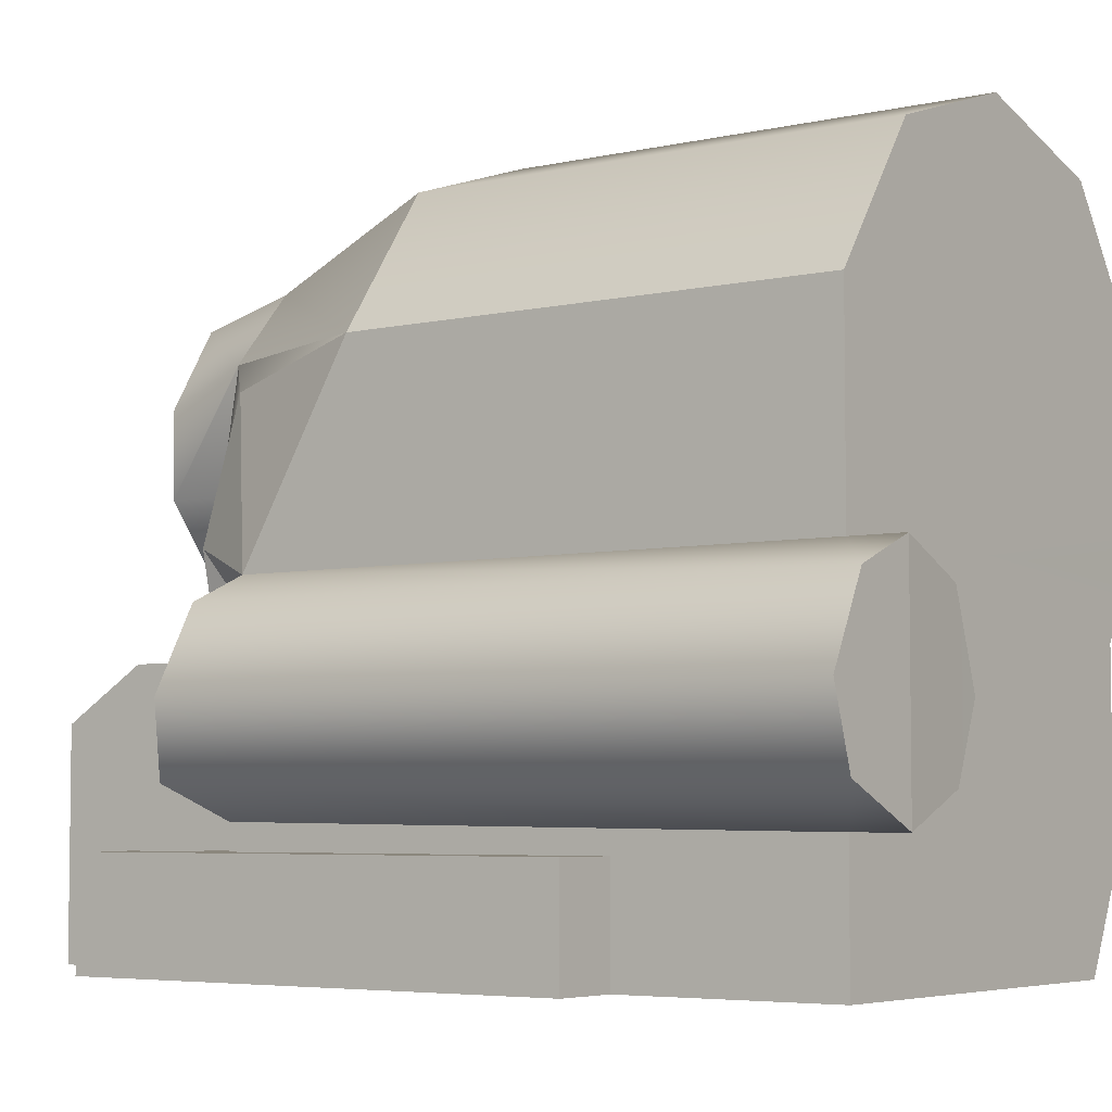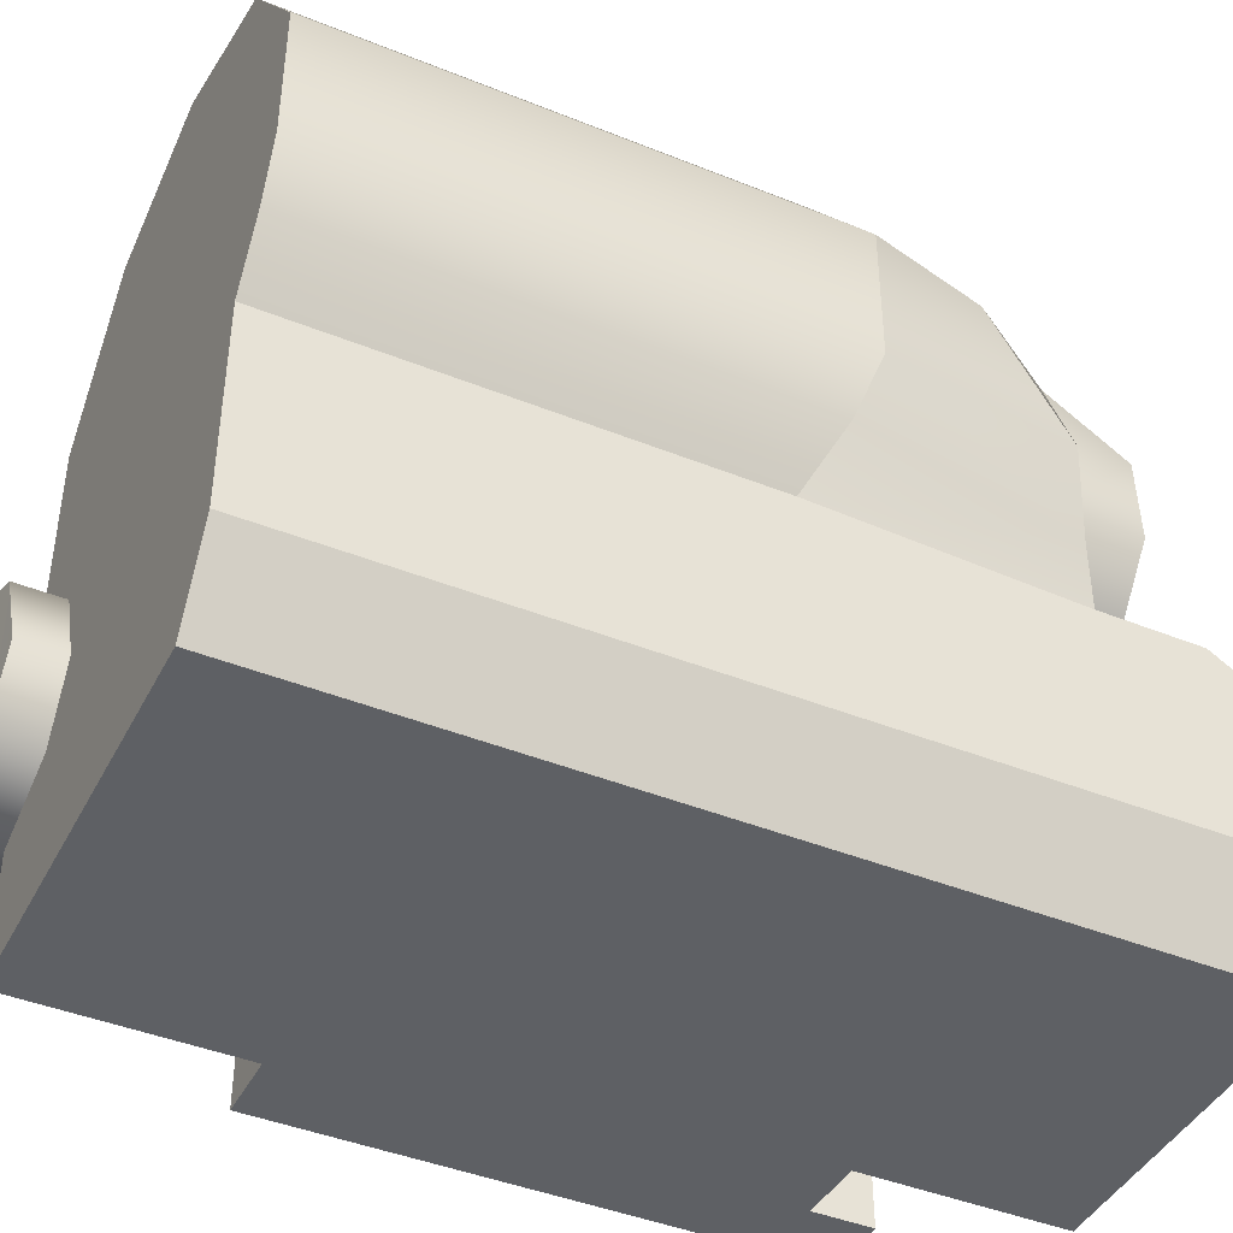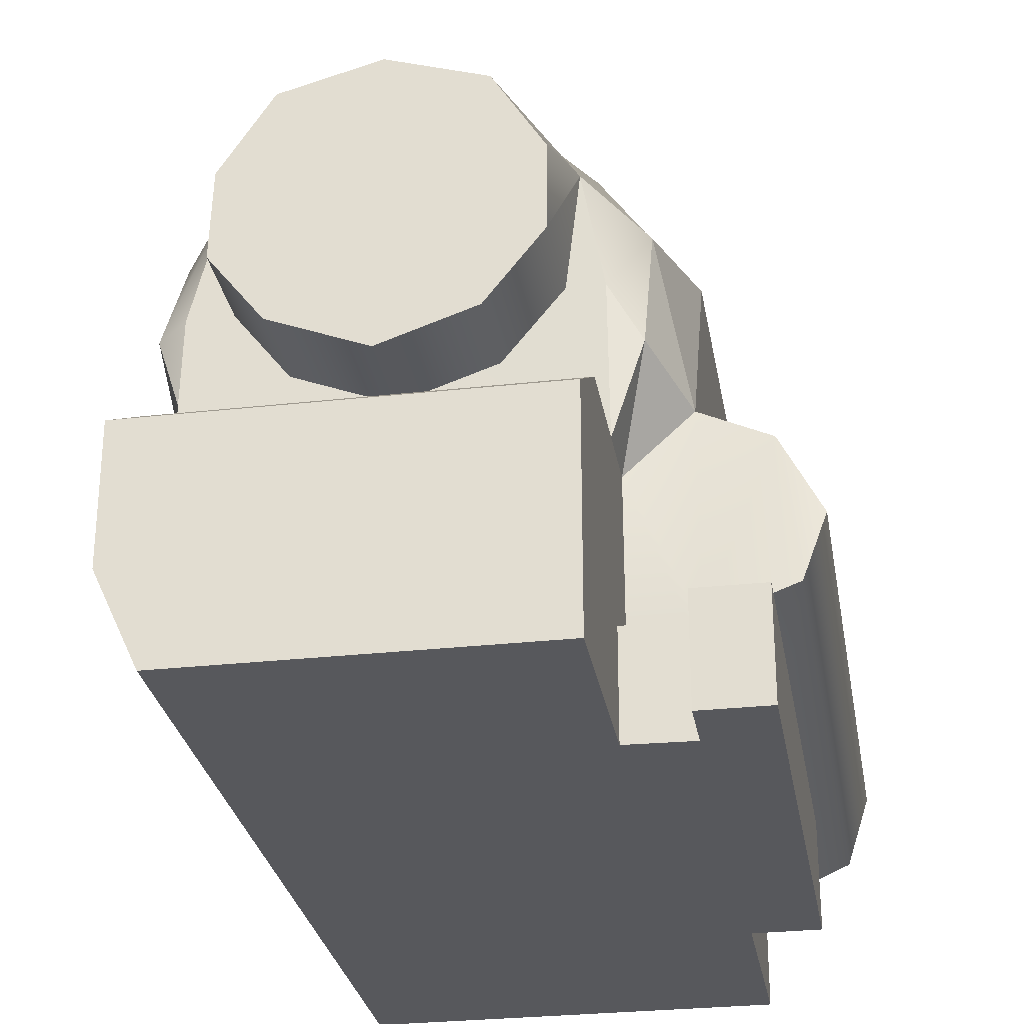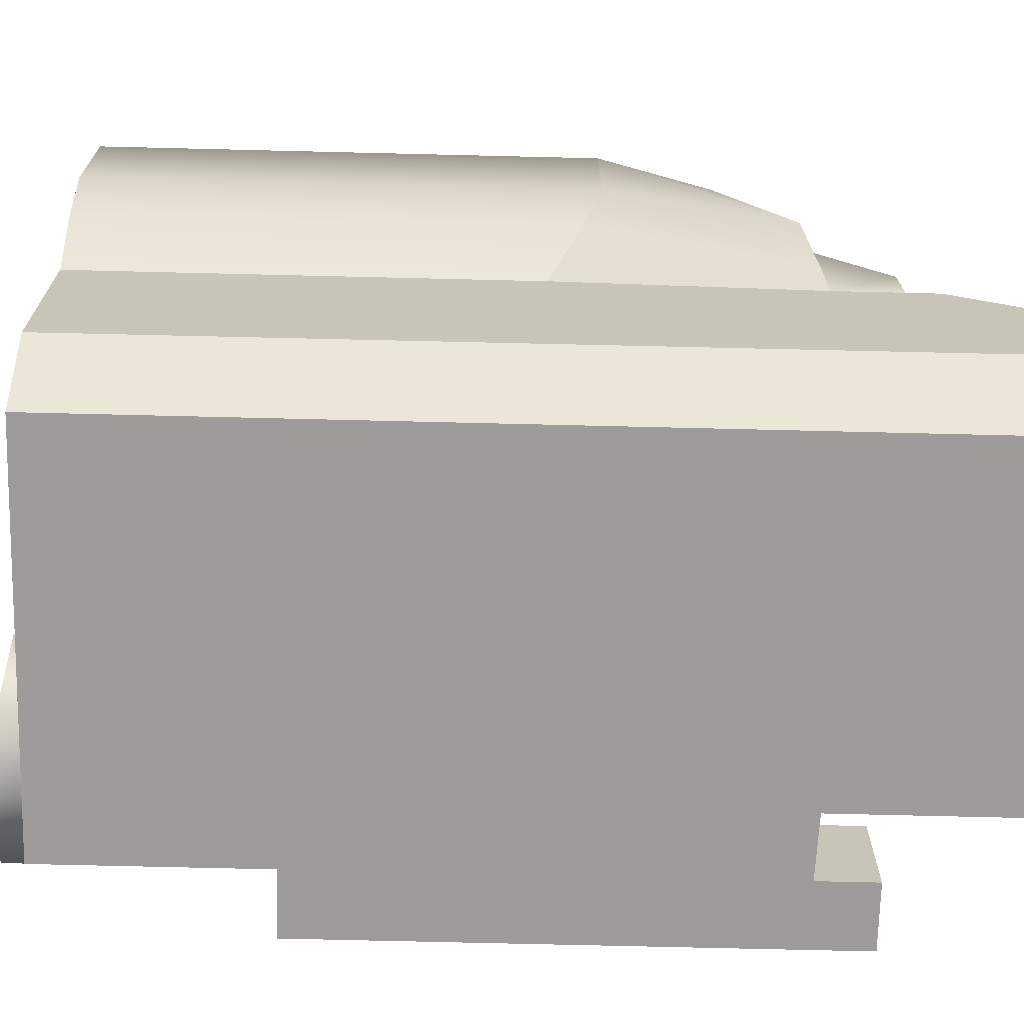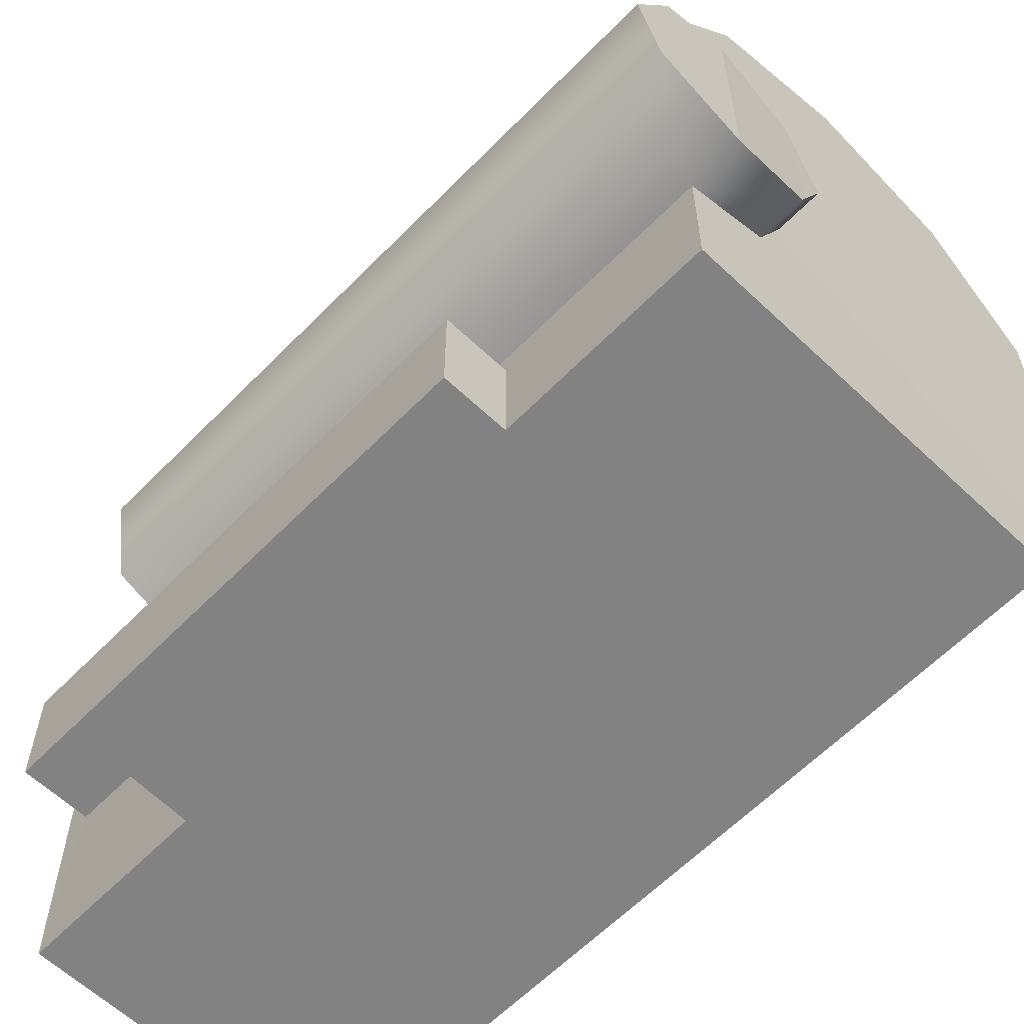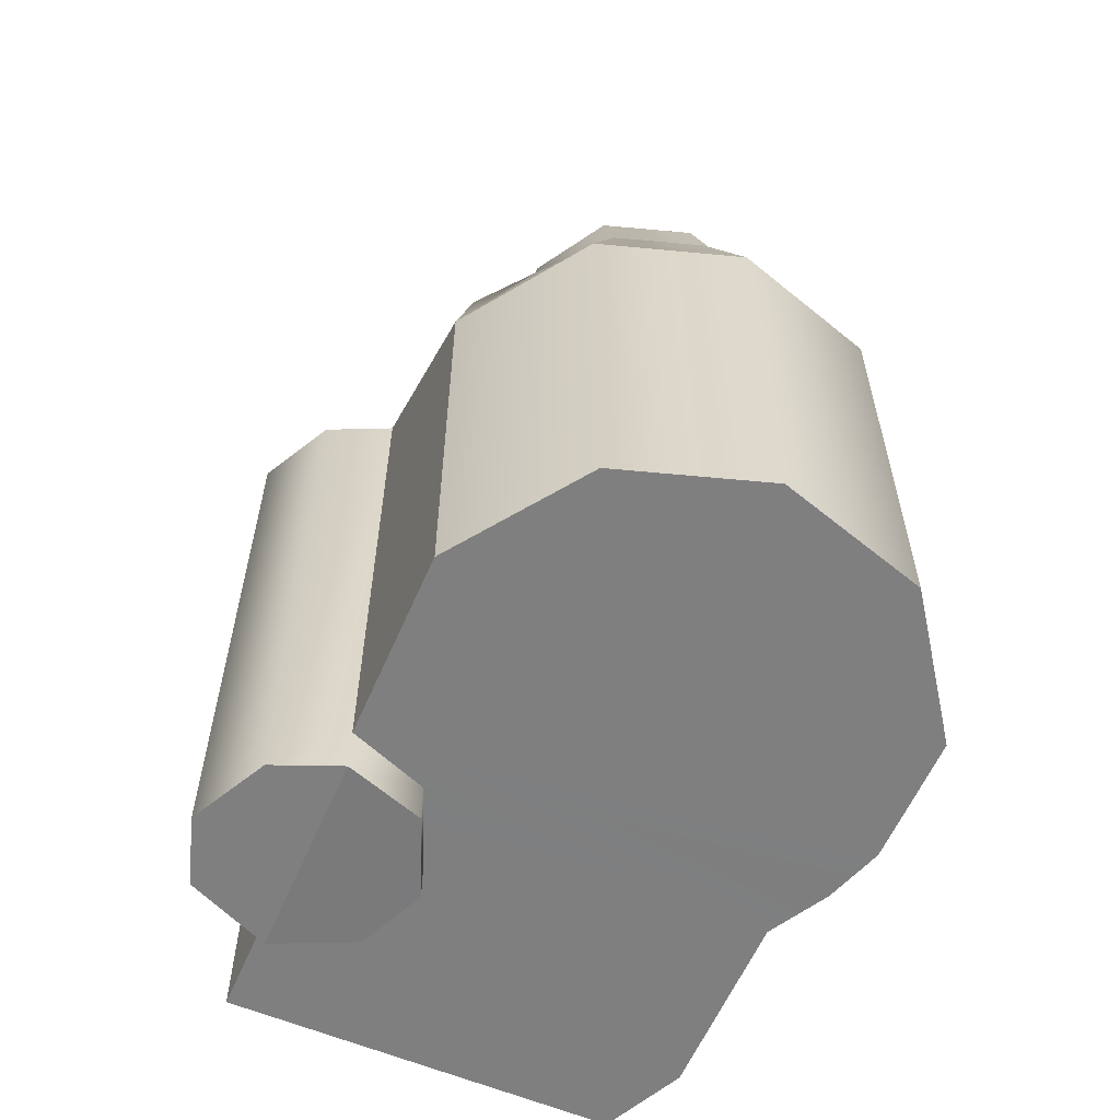
<metadata>
{"format":"obj","ext":"obj","renderer":"f3d","projection":"perspective","resolution":1024,"background":"white","views":[{"elev":-5.0,"azim":-53.8,"up":"+Z"},{"elev":-42.9,"azim":64.3,"up":"+Z"},{"elev":-28.5,"azim":-170.4,"up":"+Z"},{"elev":-70.0,"azim":88.6,"up":"+Z"},{"elev":-60.9,"azim":-44.0,"up":"+Z"},{"elev":-59.7,"azim":-23.3,"up":"+Y"}]}
</metadata>
<code>
g scope_all_trijicon_srs_02_LOD1
v -0.02304 -0.03193 0.005979
v -0.02304 -0.03193 -0.005559
v -0.02304 -0.01227 -0.005559
v -0.02304 -0.01227 0.004205
v -0.02304 0.02435 0.006558
v -0.02304 0.02431 0.004209
v -0.02304 -0.03193 -0.005559
v 0.01393 -0.03193 -0.005559
v -0.02304 -0.01227 -0.005559
v -0.01716 0.02983 -0.005557
v 0.01393 0.04804 -0.005559
v -0.01717 0.04804 -0.005559
v -0.02304 0.02963 -0.005559
v -0.02912 0.03498 -0.005559
v -0.02304 0.03498 -0.005559
v -0.02912 -0.01227 -0.005559
v -0.009129 0.03124 0.05123
v -0.009129 0.0398 0.04885
v -0.0003868 0.0398 0.05167
v -0.0003868 0.03124 0.05405
v -0.01505 0.03124 0.04442
v -0.01366 0.0398 0.04152
v -0.01359 0.03981 0.03375
v -0.01505 0.03113 0.04442
v -0.01376 0.03112 0.03375
v 0.008436 0.0398 0.04926
v 0.008436 0.03124 0.05163
v 0.01495 0.03113 0.04436
v 0.01315 0.0398 0.04197
v -0.008509 0.03112 0.02728
v -0.008509 0.03981 0.02728
v -7.811e-05 0.03112 0.02437
v -7.812e-05 0.03981 0.02437
v 0.008589 0.03112 0.02776
v 0.008589 0.03981 0.02776
v 0.01343 0.03112 0.03398
v 0.01343 0.03981 0.03398
v 0.01315 0.0398 0.04197
v 0.01495 0.03113 0.04436
v -0.01419 -0.03193 0.05687
v -0.0003868 -0.03193 0.06128
v 0.01377 -0.03193 0.05703
v -0.02304 -0.03193 0.04434
v 0.02282 -0.03193 0.04434
v -0.02304 -0.03193 0.02601
v 0.02279 -0.03193 0.03195
v 0.02091 -0.03193 0.02631
v 0.01773 -0.03193 0.02061
v -0.01556 -0.03189 0.0231
v -0.01248 -0.03187 0.01535
v 0.01773 -0.03193 0.002303
v -0.01537 -0.03189 0.008924
v 0.01393 -0.03193 -0.005559
v -0.02304 -0.03193 -0.005559
v -0.02304 -0.03193 0.005979
v -0.02304 -0.03193 0.02601
v -0.02304 0.02323 0.02601
v -0.02304 0.01264 0.04434
v -0.02304 -0.03193 0.04434
v -0.01419 -0.03193 0.05687
v -0.02304 -0.03193 0.04434
v -0.02304 0.01264 0.04434
v -0.01419 0.01264 0.05687
v -0.0003868 0.01264 0.06128
v -0.0003868 -0.03193 0.06128
v 0.01377 -0.03193 0.05703
v 0.01377 0.01264 0.05703
v 0.02282 0.01264 0.04434
v 0.02282 -0.03193 0.04434
v 0.02279 0.01264 0.03195
v 0.02279 -0.03193 0.03195
v 0.02091 0.01081 0.02631
v 0.02091 -0.03193 0.02631
v 0.01773 -0.03193 0.02061
v 0.01773 0.007986 0.02061
v -0.009129 0.0398 0.04885
v -0.01366 0.0398 0.04152
v 0.01315 0.0398 0.04197
v 0.008436 0.0398 0.04926
v 0.01343 0.03981 0.03398
v -0.01359 0.03981 0.03375
v 0.008589 0.03981 0.02776
v -0.008509 0.03981 0.02728
v -7.812e-05 0.03981 0.02437
v -0.0003868 0.0398 0.05167
v 0.01393 0.04804 -0.005559
v 0.01393 -0.03193 -0.005559
v 0.01773 -0.03193 0.002303
v 0.01773 0.04804 0.002649
v -0.02304 0.01264 0.04434
v -0.02029 0.02614 0.04113
v -0.01505 0.03124 0.04442
v -0.009129 0.03124 0.05123
v -0.01419 0.01264 0.05687
v -0.02304 0.01264 0.04434
v -0.01505 0.03124 0.04442
v -0.0003868 0.03124 0.05405
v -0.0003868 0.01264 0.06128
v 0.008436 0.03124 0.05163
v 0.01377 0.01264 0.05703
v 0.01495 0.03113 0.04436
v 0.0202 0.02289 0.04435
v 0.02011 0.02979 0.03292
v 0.01755 0.03113 0.03388
v 0.01773 0.03113 0.02601
v 0.02011 0.02979 0.03292
v 0.01495 0.03113 0.04436
v -0.02304 0.02435 0.006558
v -0.02304 0.02323 0.02601
v -0.02929 0.02265 0.02345
v -0.03092 0.02435 0.009525
v -0.01717 0.02474 0.01966
v -0.02304 0.02431 0.004209
v -0.01716 0.02433 0.004212
v -0.03303 0.023 0.01607
v -0.01991 0.03042 0.02867
v -0.02029 0.02614 0.04113
v -0.02304 0.02323 0.02601
v -0.01505 0.03113 0.04442
v -0.01505 0.03124 0.04442
v -0.02029 0.02614 0.04113
v -0.01701 0.03113 0.03377
v -0.01991 0.03042 0.02867
v 0.02282 0.01264 0.04434
v 0.0202 0.02289 0.04435
v 0.02011 0.02979 0.03292
v 0.02279 0.01264 0.03195
v 0.01377 0.01264 0.05703
v 0.01773 0.03113 0.02601
v 0.02091 0.01081 0.02631
v 0.01773 0.007986 0.02061
v 0.01773 0.03113 0.01966
v -0.02304 -0.03193 0.005979
v -0.02304 0.02435 0.006558
v -0.03092 0.02435 0.009525
v -0.03092 -0.03678 0.009525
v -0.03303 -0.03678 0.01607
v -0.03303 0.023 0.01607
v -0.02929 -0.03678 0.02345
v -0.02929 0.02265 0.02345
v -0.02304 0.02323 0.02601
v -0.02304 -0.03193 0.02601
v -0.02305 -0.03678 0.005979
v -0.02305 -0.03678 0.02601
v -0.01556 -0.03189 0.0231
v -0.01556 -0.03624 0.0231
v -0.01248 -0.03187 0.01535
v -0.01248 -0.03599 0.01535
v -0.01537 -0.03189 0.008924
v -0.01537 -0.03615 0.008924
v -0.02304 -0.03193 0.005979
v -0.02305 -0.03678 0.005979
v -0.02929 -0.03678 0.02345
v -0.02305 -0.03678 0.02601
v -0.02305 -0.03678 0.005979
v -0.03092 -0.03678 0.009525
v -0.03303 -0.03678 0.01607
v -0.02305 -0.03678 0.005979
v -0.02305 -0.03678 0.02601
v -0.01556 -0.03624 0.0231
v -0.01537 -0.03615 0.008924
v -0.01248 -0.03599 0.01535
v -0.02912 0.03496 0.004205
v -0.02912 -0.01227 0.004205
v -0.02912 -0.01227 -0.005559
v -0.02912 0.03498 -0.005559
v -0.02304 -0.01227 -0.005559
v -0.02912 -0.01227 -0.005559
v -0.02912 -0.01227 0.004205
v -0.02304 -0.01227 0.004205
v -0.02304 0.02963 0.004215
v -0.02912 0.03496 0.004205
v -0.02304 0.03497 0.00421
v -0.02304 0.02431 0.004209
v -0.02912 -0.01227 0.004205
v -0.02304 -0.01227 0.004205
v -0.01716 0.02433 0.004212
v -0.01716 0.02963 0.004215
v -0.02304 0.03497 0.00421
v -0.02912 0.03496 0.004205
v -0.02912 0.03498 -0.005559
v -0.02304 0.03498 -0.005559
v 0.01773 -0.03193 0.002303
v 0.01773 -0.03193 0.02061
v 0.01773 0.007986 0.02061
v 0.01773 0.03113 0.01966
v 0.01773 0.04804 0.002649
v 0.01773 0.04025 0.01966
v 0.01773 0.04804 0.0148
v 0.01773 0.04025 0.01966
v -0.01717 0.04025 0.01966
v -0.01717 0.04804 0.01478
v 0.01773 0.04804 0.0148
v -0.01717 0.04804 0.01478
v -0.01717 0.04804 -0.005559
v 0.01773 0.04804 0.002649
v 0.01773 0.04804 0.0148
v 0.01393 0.04804 -0.005559
v 0.01773 0.03113 0.01966
v -0.01717 0.03113 0.01966
v -0.01717 0.04025 0.01966
v 0.01773 0.04025 0.01966
v -0.02304 0.02963 -0.005559
v -0.02304 0.02963 0.004215
v -0.02304 0.03497 0.00421
v -0.02304 0.03498 -0.005559
v -0.02304 0.02963 -0.005559
v -0.01716 0.02983 -0.005557
v -0.01716 0.02963 0.004215
v -0.02304 0.02963 0.004215
v -0.01716 0.02983 -0.005557
v -0.01717 0.04804 -0.005559
v -0.01716 0.02963 0.004215
v -0.01717 0.03113 0.01966
v -0.01716 0.02433 0.004212
v -0.01717 0.02474 0.01966
v -0.01717 0.04025 0.01966
v -0.01717 0.04804 0.01478
v 0.008589 0.03112 0.02776
v 0.01773 0.03113 0.02601
v 0.01755 0.03113 0.03388
v 0.01343 0.03112 0.03398
v 0.01773 0.03113 0.01966
v -7.811e-05 0.03112 0.02437
v -0.01717 0.03113 0.01966
v -0.008509 0.03112 0.02728
v -0.01376 0.03112 0.03375
v -0.01701 0.03113 0.03377
v -0.01505 0.03113 0.04442
v 0.01495 0.03113 0.04436
v -0.01701 0.03113 0.03377
v -0.01991 0.03042 0.02867
v -0.01717 0.03113 0.01966
v -0.01717 0.02474 0.01966
v -0.01991 0.03042 0.02867
v -0.02304 0.02323 0.02601
v -0.02304 0.01264 0.04434
v -0.02304 0.02323 0.02601
v -0.02029 0.02614 0.04113
v -0.01717 0.03113 0.01966
v -0.01991 0.03042 0.02867
v -0.01717 0.02474 0.01966
g scope_all_trijicon_srs_02_LOD1_0
f 3 2 1
f 4 3 1
f 4 1 5
f 6 4 5
f 9 8 7
f 9 10 8
f 10 11 8
f 11 10 12
f 13 10 9
f 14 13 9
f 13 14 15
f 16 14 9
f 19 18 17
f 20 19 17
f 21 17 18
f 22 21 18
f 21 22 23
f 24 21 23
f 23 25 24
f 19 20 26
f 20 27 26
f 27 28 26
f 28 29 26
f 30 25 23
f 31 30 23
f 32 30 31
f 33 32 31
f 34 32 33
f 35 34 33
f 36 34 35
f 37 36 35
f 36 37 38
f 39 36 38
f 42 41 40
f 42 40 43
f 44 42 43
f 44 43 45
f 46 44 45
f 47 46 45
f 47 45 48
f 45 49 48
f 49 50 48
f 48 50 51
f 50 52 51
f 52 53 51
f 53 52 54
f 52 55 54
f 58 57 56
f 59 58 56
f 62 61 60
f 63 62 60
f 64 63 60
f 65 64 60
f 64 65 66
f 67 64 66
f 68 67 66
f 69 68 66
f 70 68 69
f 71 70 69
f 72 70 71
f 73 72 71
f 73 74 72
f 74 75 72
f 78 77 76
f 79 78 76
f 78 80 77
f 80 81 77
f 80 82 81
f 82 83 81
f 82 84 83
f 85 79 76
f 88 87 86
f 89 88 86
f 92 91 90
f 95 94 93
f 96 95 93
f 97 93 94
f 98 97 94
f 97 98 99
f 98 100 99
f 101 99 100
f 102 101 100
f 102 103 101
f 106 105 104
f 106 104 107
f 110 109 108
f 111 110 108
f 108 109 112
f 113 108 112
f 114 113 112
f 115 110 111
f 118 117 116
f 121 120 119
f 122 121 119
f 122 123 121
f 126 125 124
f 127 126 124
f 124 125 128
f 129 126 127
f 130 129 127
f 130 131 129
f 131 132 129
f 135 134 133
f 136 135 133
f 135 136 137
f 138 135 137
f 138 137 139
f 140 138 139
f 141 140 139
f 142 141 139
f 133 143 136
f 139 144 142
f 145 142 144
f 146 145 144
f 147 145 146
f 148 147 146
f 149 147 148
f 150 149 148
f 151 149 150
f 152 151 150
f 155 154 153
f 156 155 153
f 157 156 153
f 160 159 158
f 161 160 158
f 162 160 161
f 165 164 163
f 166 165 163
f 169 168 167
f 170 169 167
f 173 172 171
f 174 171 172
f 174 172 175
f 175 176 174
f 174 177 171
f 177 178 171
f 181 180 179
f 182 181 179
f 185 184 183
f 185 183 186
f 183 187 186
f 186 187 188
f 187 189 188
f 192 191 190
f 193 192 190
f 196 195 194
f 197 196 194
f 198 195 196
f 201 200 199
f 202 201 199
f 205 204 203
f 206 205 203
f 209 208 207
f 210 209 207
f 213 212 211
f 214 212 213
f 213 215 214
f 215 216 214
f 217 212 214
f 218 212 217
f 221 220 219
f 222 221 219
f 219 220 223
f 224 219 223
f 224 223 225
f 224 225 226
f 226 225 227
f 225 228 227
f 228 229 227
f 221 222 230
f 233 232 231
f 236 235 234
f 239 238 237
f 242 241 240

</code>
